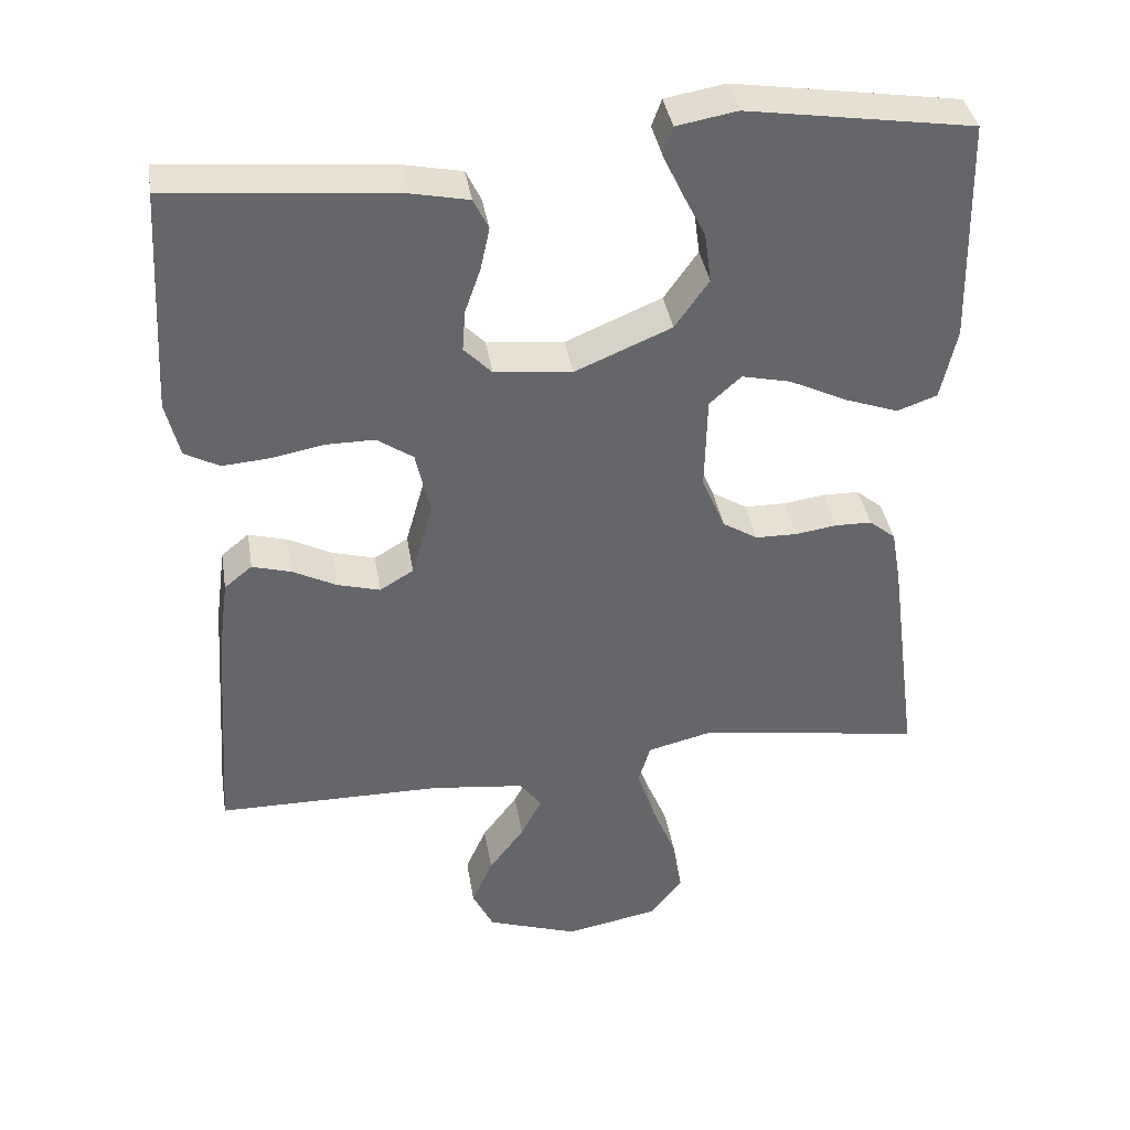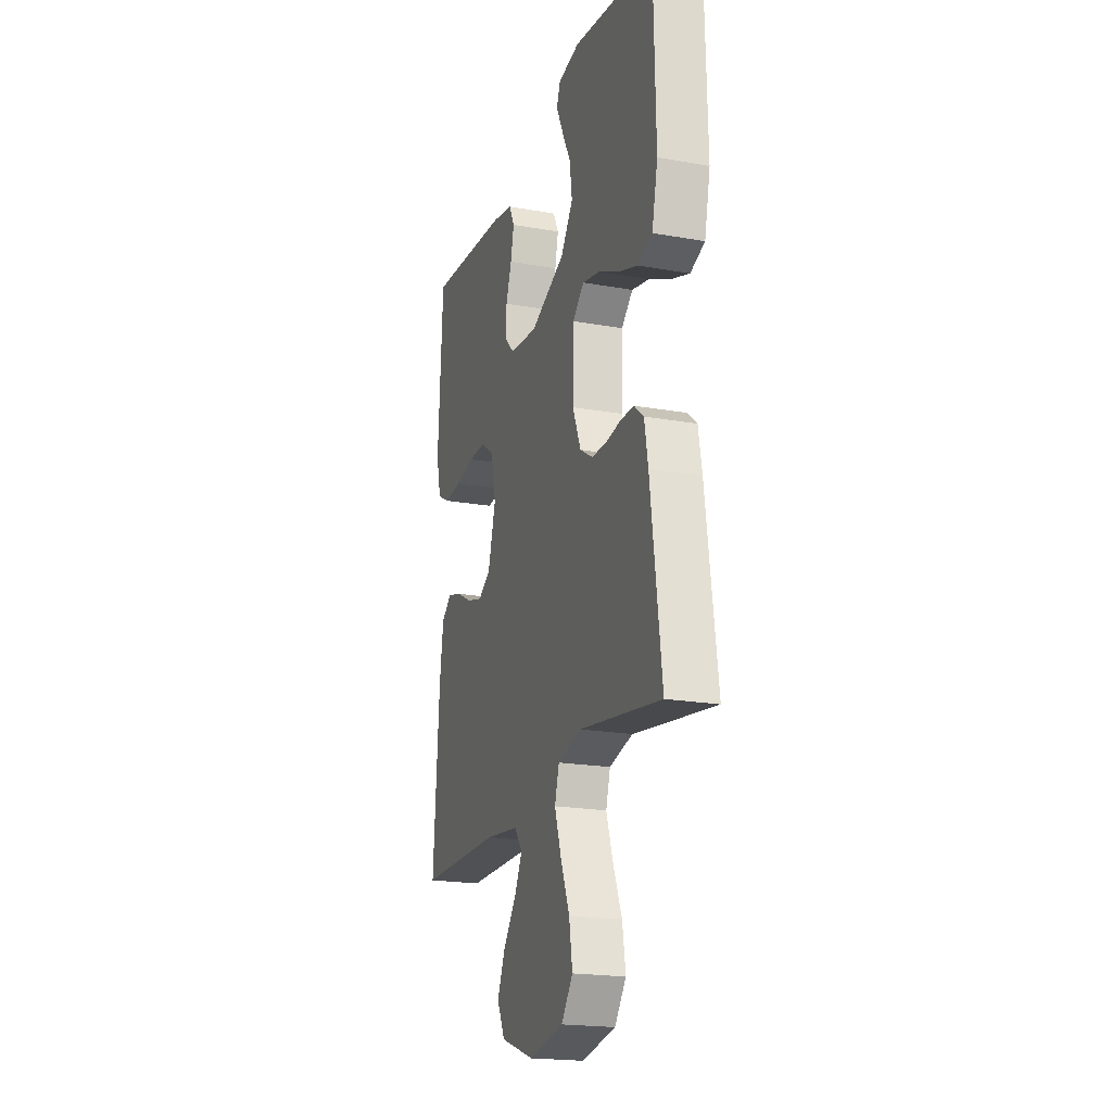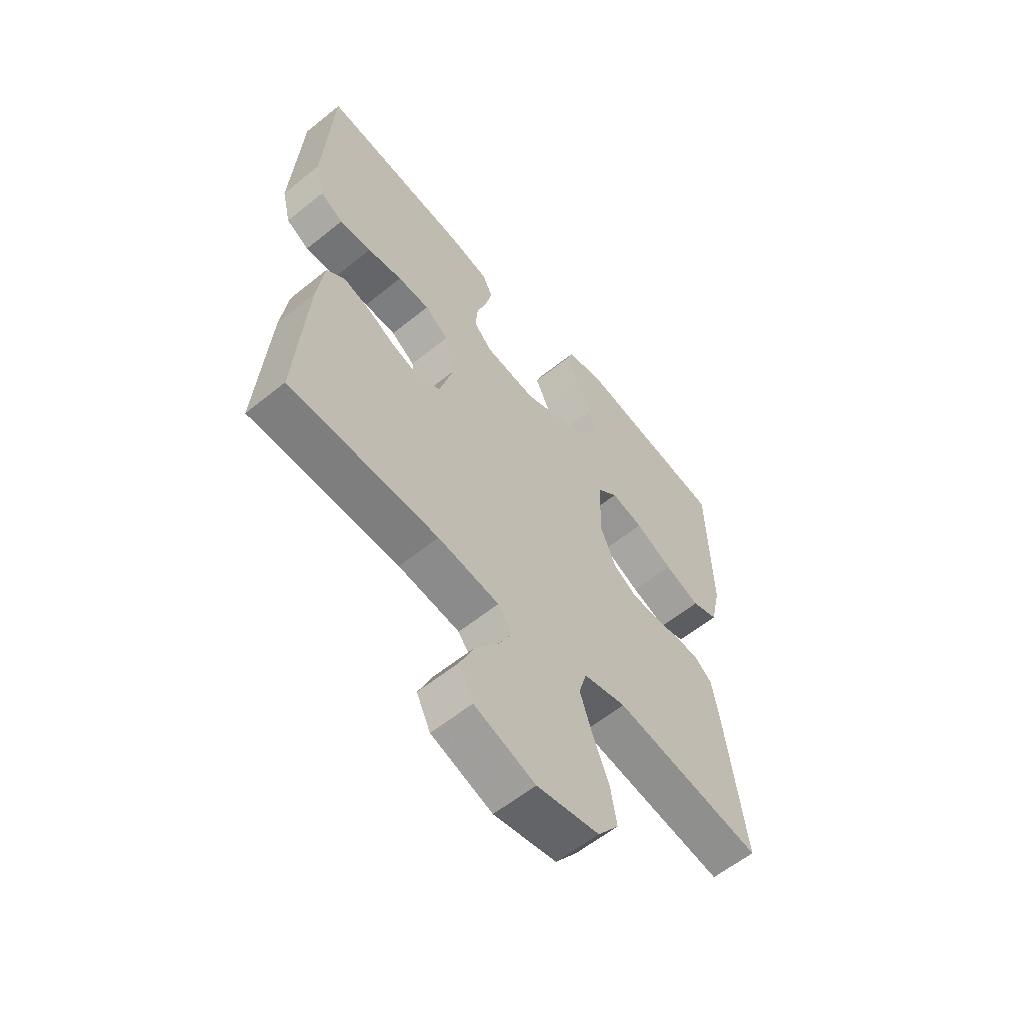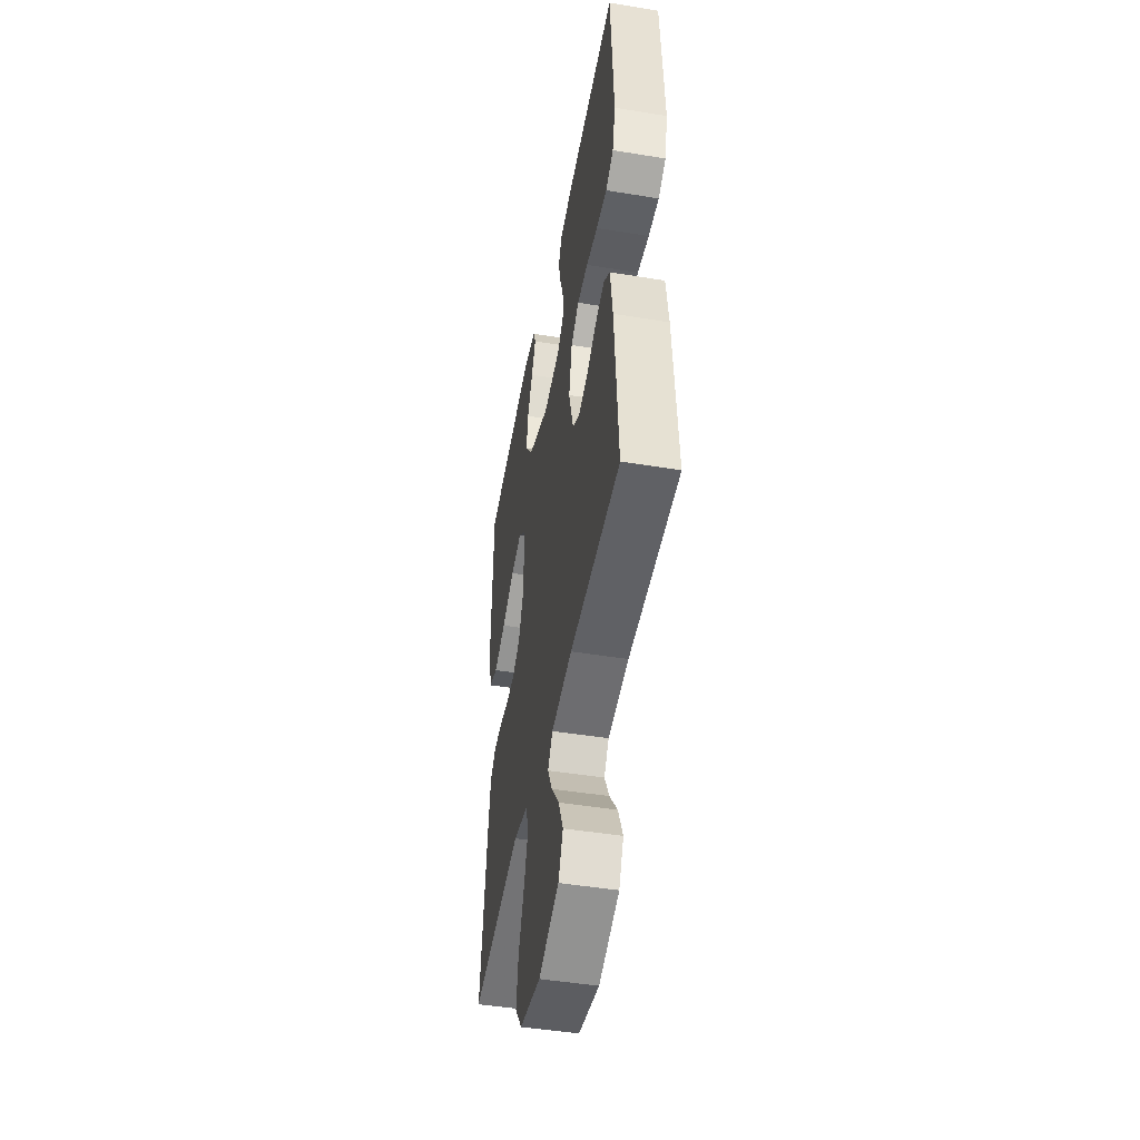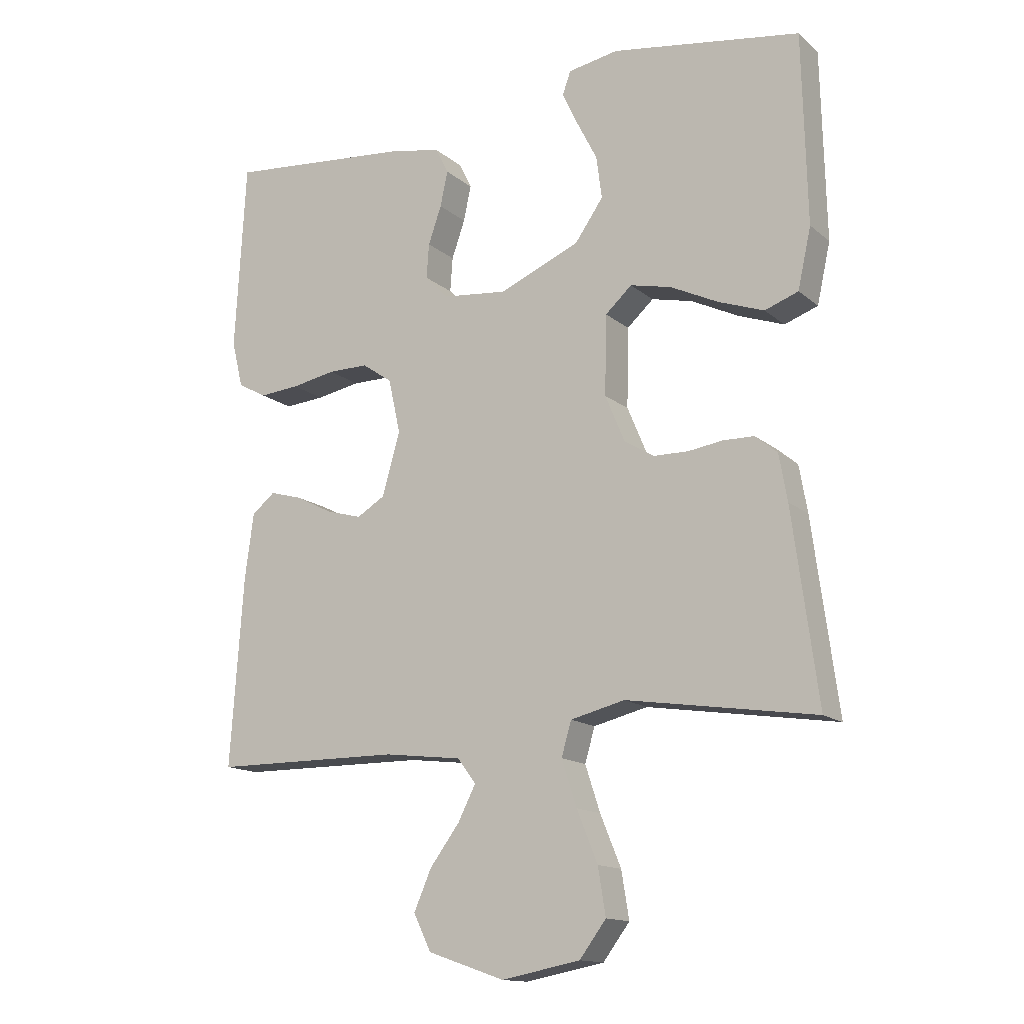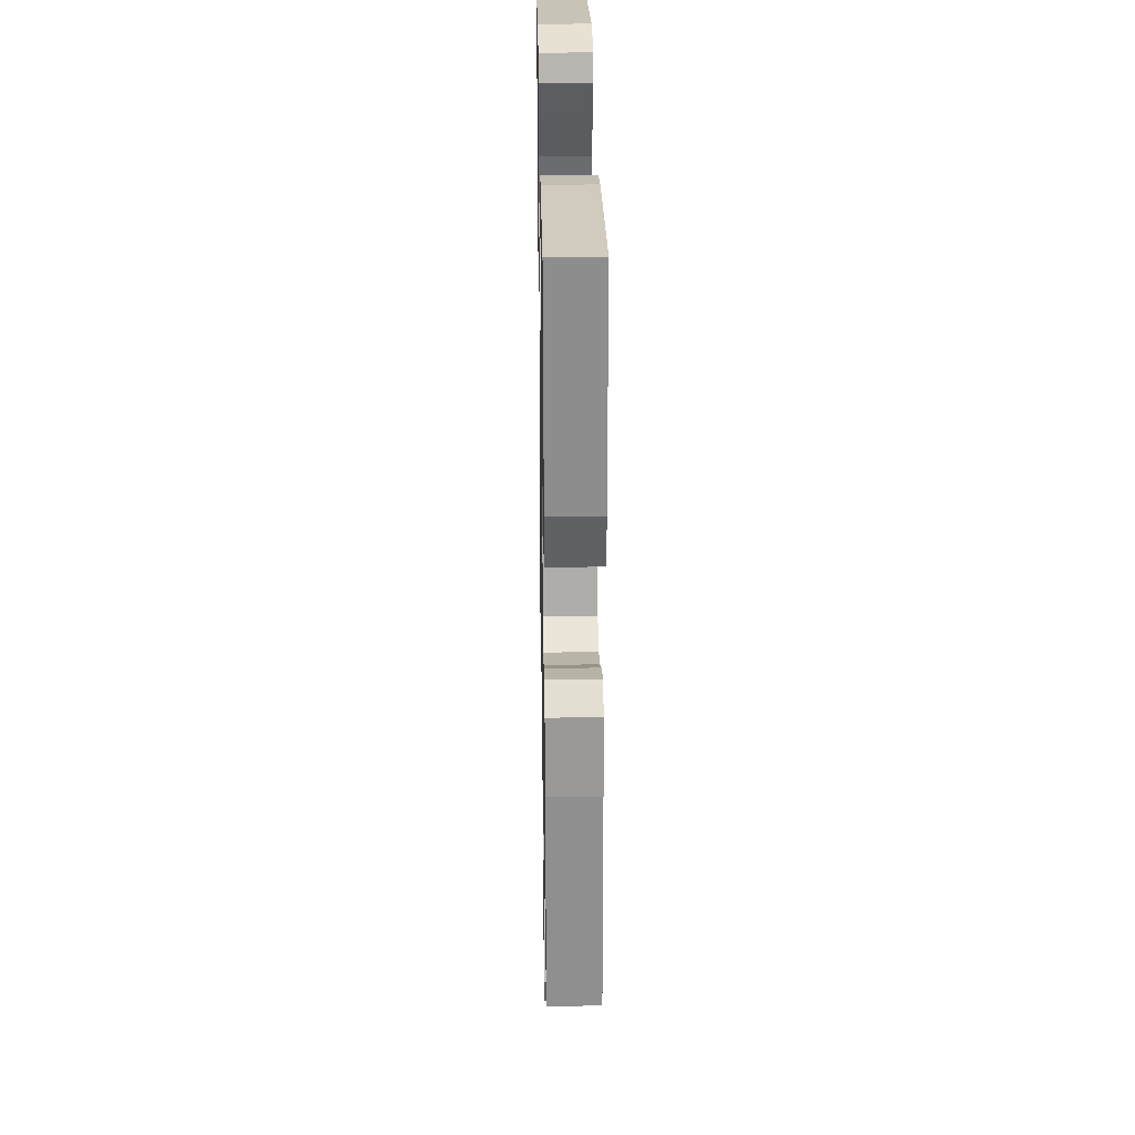
<metadata>
{"format":"obj","ext":"obj","renderer":"f3d","projection":"perspective","resolution":1024,"background":"white","views":[{"elev":38.6,"azim":-9.3,"up":"+Z"},{"elev":-20.2,"azim":71.9,"up":"+Z"},{"elev":-59.3,"azim":-50.3,"up":"+Z"},{"elev":-47.2,"azim":-100.5,"up":"+Z"},{"elev":-14.4,"azim":30.6,"up":"+Z"},{"elev":28.7,"azim":-91.0,"up":"+Z"}]}
</metadata>
<code>
v -0.5 0.07 -0.5
v -0.479 0.07 -0.2
v -0.465 0.07 -0.096
v -0.428 0.07 -0.066
v -0.376 0.07 -0.081
v -0.318 0.07 -0.111
v -0.261 0.07 -0.127
v -0.216 0.07 -0.1
v -0.188 0.07 0
v -0.207 0.07 0.086
v -0.255 0.07 0.119
v -0.319 0.07 0.119
v -0.389 0.07 0.106
v -0.453 0.07 0.101
v -0.499 0.07 0.126
v -0.517 0.07 0.2
v -0.5 0.07 0.5
v -0.2 0.07 0.472
v -0.123 0.07 0.456
v -0.103 0.07 0.415
v -0.115 0.07 0.359
v -0.136 0.07 0.299
v -0.14 0.07 0.244
v -0.103 0.07 0.206
v 0 0.07 0.195
v 0.128 0.07 0.249
v 0.173 0.07 0.313
v 0.164 0.07 0.38
v 0.132 0.07 0.443
v 0.107 0.07 0.497
v 0.12 0.07 0.533
v 0.2 0.07 0.547
v 0.5 0.07 0.5
v 0.507 0.07 0.2
v 0.486 0.07 0.105
v 0.433 0.07 0.086
v 0.361 0.07 0.112
v 0.285 0.07 0.149
v 0.22 0.07 0.164
v 0.178 0.07 0.126
v 0.175 0.07 0
v 0.206 0.07 -0.074
v 0.253 0.07 -0.103
v 0.308 0.07 -0.104
v 0.363 0.07 -0.096
v 0.412 0.07 -0.097
v 0.447 0.07 -0.126
v 0.46 0.07 -0.2
v 0.5 0.07 -0.5
v 0.2 0.07 -0.454
v 0.114 0.07 -0.475
v 0.098 0.07 -0.529
v 0.122 0.07 -0.602
v 0.155 0.07 -0.683
v 0.167 0.07 -0.757
v 0.125 0.07 -0.813
v 0 0.07 -0.837
v -0.122 0.07 -0.795
v -0.15 0.07 -0.738
v -0.122 0.07 -0.674
v -0.075 0.07 -0.611
v -0.047 0.07 -0.556
v -0.076 0.07 -0.517
v -0.2 0.07 -0.502
v -0.5 0 -0.5
v -0.479 0 -0.2
v -0.465 0 -0.096
v -0.428 0 -0.066
v -0.376 0 -0.081
v -0.318 0 -0.111
v -0.261 0 -0.127
v -0.216 0 -0.1
v -0.188 0 0
v -0.207 0 0.086
v -0.255 0 0.119
v -0.319 0 0.119
v -0.389 0 0.106
v -0.453 0 0.101
v -0.499 0 0.126
v -0.517 0 0.2
v -0.5 0 0.5
v -0.2 0 0.472
v -0.123 0 0.456
v -0.103 0 0.415
v -0.115 0 0.359
v -0.136 0 0.299
v -0.14 0 0.244
v -0.103 0 0.206
v 0 0 0.195
v 0.128 0 0.249
v 0.173 0 0.313
v 0.164 0 0.38
v 0.132 0 0.443
v 0.107 0 0.497
v 0.12 0 0.533
v 0.2 0 0.547
v 0.5 0 0.5
v 0.507 0 0.2
v 0.486 0 0.105
v 0.433 0 0.086
v 0.361 0 0.112
v 0.285 0 0.149
v 0.22 0 0.164
v 0.178 0 0.126
v 0.175 0 0
v 0.206 0 -0.074
v 0.253 0 -0.103
v 0.308 0 -0.104
v 0.363 0 -0.096
v 0.412 0 -0.097
v 0.447 0 -0.126
v 0.46 0 -0.2
v 0.5 0 -0.5
v 0.2 0 -0.454
v 0.114 0 -0.475
v 0.098 0 -0.529
v 0.122 0 -0.602
v 0.155 0 -0.683
v 0.167 0 -0.757
v 0.125 0 -0.813
v 0 0 -0.837
v -0.122 0 -0.795
v -0.15 0 -0.738
v -0.122 0 -0.674
v -0.075 0 -0.611
v -0.047 0 -0.556
v -0.076 0 -0.517
v -0.2 0 -0.502
f 58 59 60 61
f 58 61 62
f 57 58 62
f 56 57 62
f 53 54 55 56
f 52 53 56 62
f 51 52 62 63
f 47 48 49 50
f 44 45 46 47
f 43 44 47 50
f 42 43 50 51
f 35 36 37 38
f 35 38 39
f 34 35 39
f 33 34 39
f 32 33 39 40
f 28 29 30 31
f 28 31 32
f 27 28 32
f 19 20 21 22
f 17 18 19 22
f 17 22 23
f 16 17 23 24
f 12 13 14 15
f 11 12 15 16
f 3 4 5 6
f 3 6 7
f 64 1 2 3
f 64 3 7
f 63 64 7 8
f 41 42 51 63
f 40 41 63 8
f 27 32 40
f 26 27 40
f 25 26 40 8
f 11 16 24 25
f 10 11 25
f 9 10 25
f 8 9 25
f 125 124 123 122
f 126 125 122
f 126 122 121
f 126 121 120
f 120 119 118 117
f 126 120 117 116
f 127 126 116 115
f 114 113 112 111
f 111 110 109 108
f 114 111 108 107
f 115 114 107 106
f 102 101 100 99
f 103 102 99
f 103 99 98
f 103 98 97
f 104 103 97 96
f 95 94 93 92
f 96 95 92
f 96 92 91
f 86 85 84 83
f 86 83 82 81
f 87 86 81
f 88 87 81 80
f 79 78 77 76
f 80 79 76 75
f 70 69 68 67
f 71 70 67
f 67 66 65 128
f 71 67 128
f 72 71 128 127
f 127 115 106 105
f 72 127 105 104
f 104 96 91
f 104 91 90
f 72 104 90 89
f 89 88 80 75
f 89 75 74
f 89 74 73
f 89 73 72
f 1 65 66 2
f 2 66 67 3
f 3 67 68 4
f 4 68 69 5
f 5 69 70 6
f 6 70 71 7
f 7 71 72 8
f 8 72 73 9
f 9 73 74 10
f 10 74 75 11
f 11 75 76 12
f 12 76 77 13
f 13 77 78 14
f 14 78 79 15
f 15 79 80 16
f 16 80 81 17
f 17 81 82 18
f 18 82 83 19
f 19 83 84 20
f 20 84 85 21
f 21 85 86 22
f 22 86 87 23
f 23 87 88 24
f 24 88 89 25
f 25 89 90 26
f 26 90 91 27
f 27 91 92 28
f 28 92 93 29
f 29 93 94 30
f 30 94 95 31
f 31 95 96 32
f 32 96 97 33
f 33 97 98 34
f 34 98 99 35
f 35 99 100 36
f 36 100 101 37
f 37 101 102 38
f 38 102 103 39
f 39 103 104 40
f 40 104 105 41
f 41 105 106 42
f 42 106 107 43
f 43 107 108 44
f 44 108 109 45
f 45 109 110 46
f 46 110 111 47
f 47 111 112 48
f 48 112 113 49
f 49 113 114 50
f 50 114 115 51
f 51 115 116 52
f 52 116 117 53
f 53 117 118 54
f 54 118 119 55
f 55 119 120 56
f 56 120 121 57
f 57 121 122 58
f 58 122 123 59
f 59 123 124 60
f 60 124 125 61
f 61 125 126 62
f 62 126 127 63
f 63 127 128 64
f 64 128 65 1

</code>
